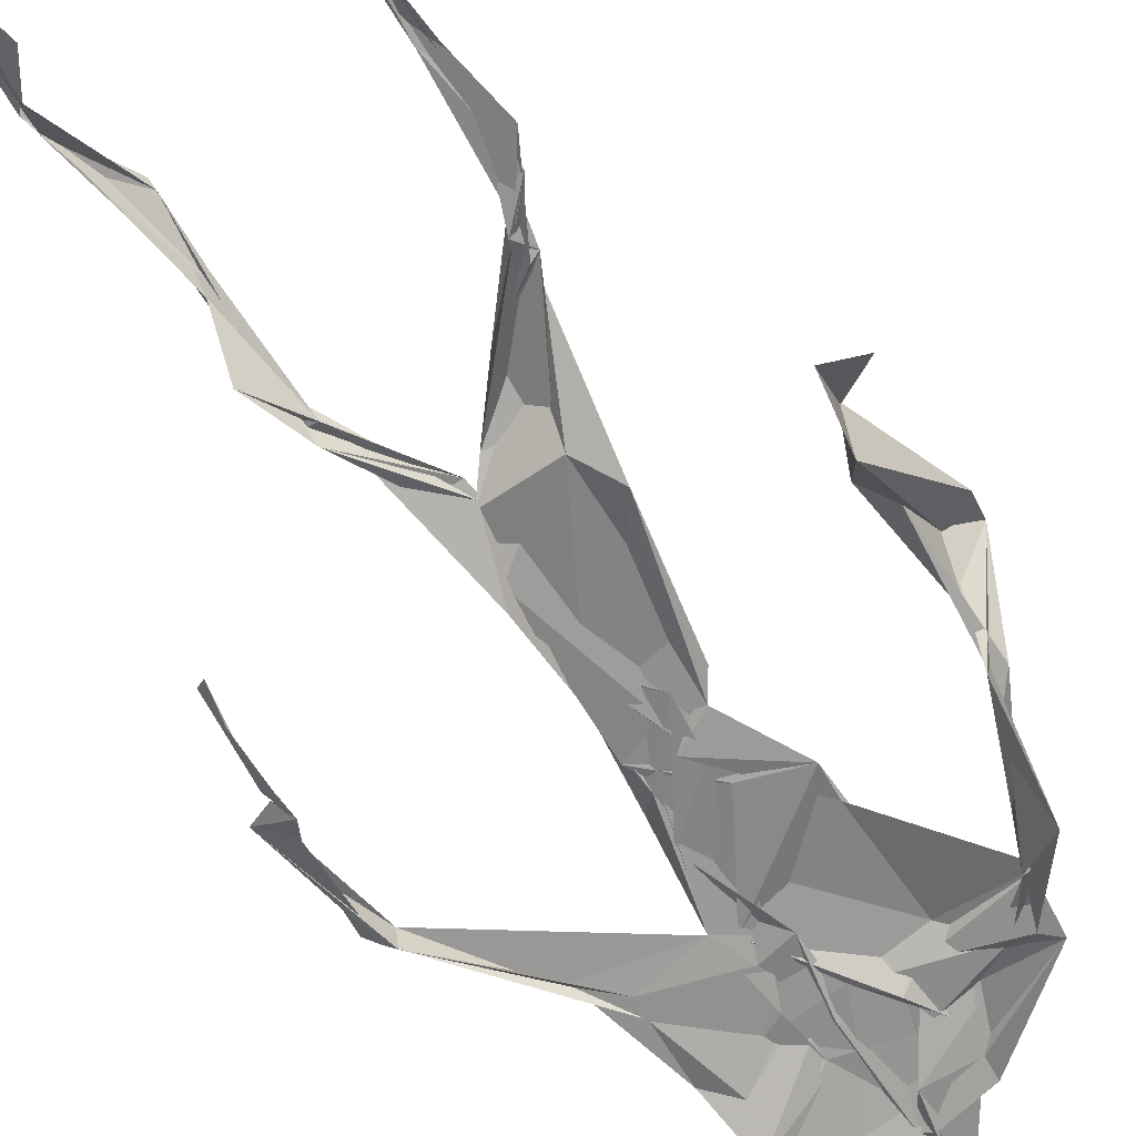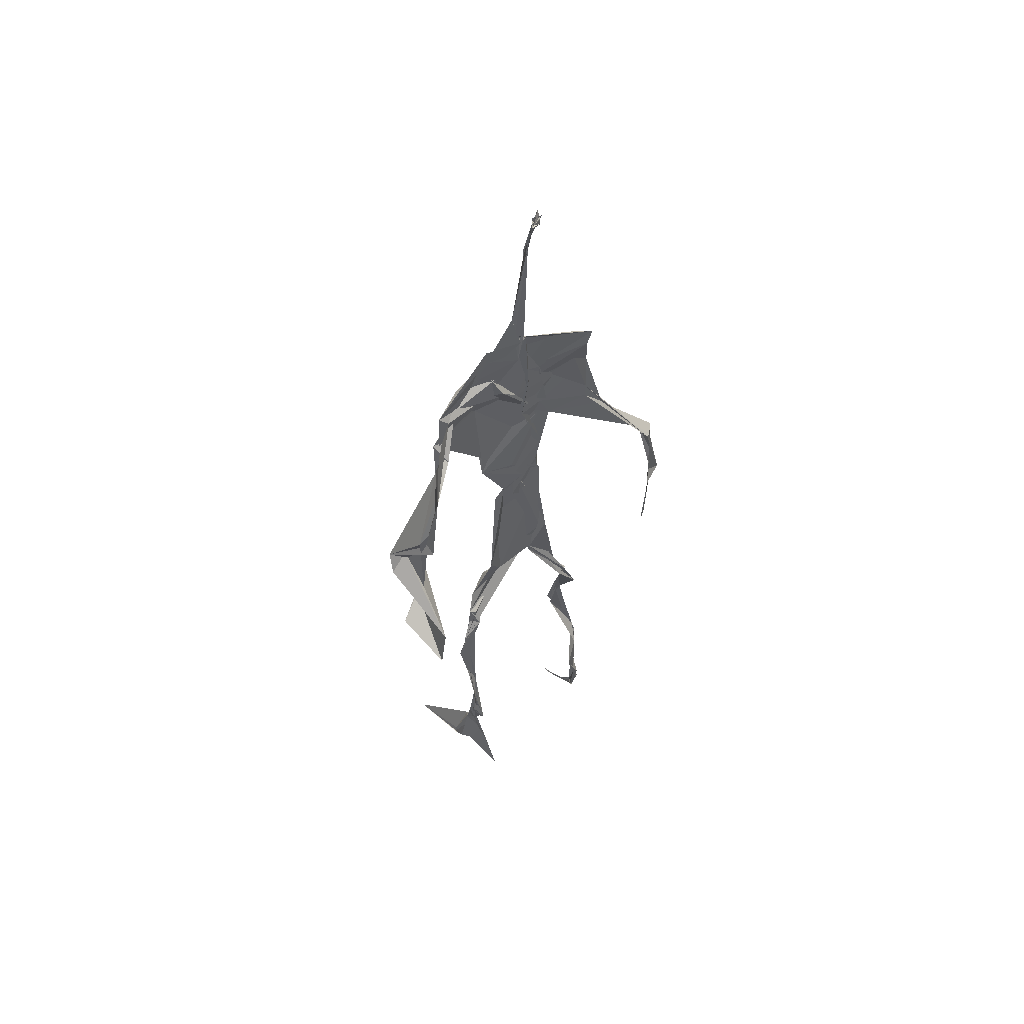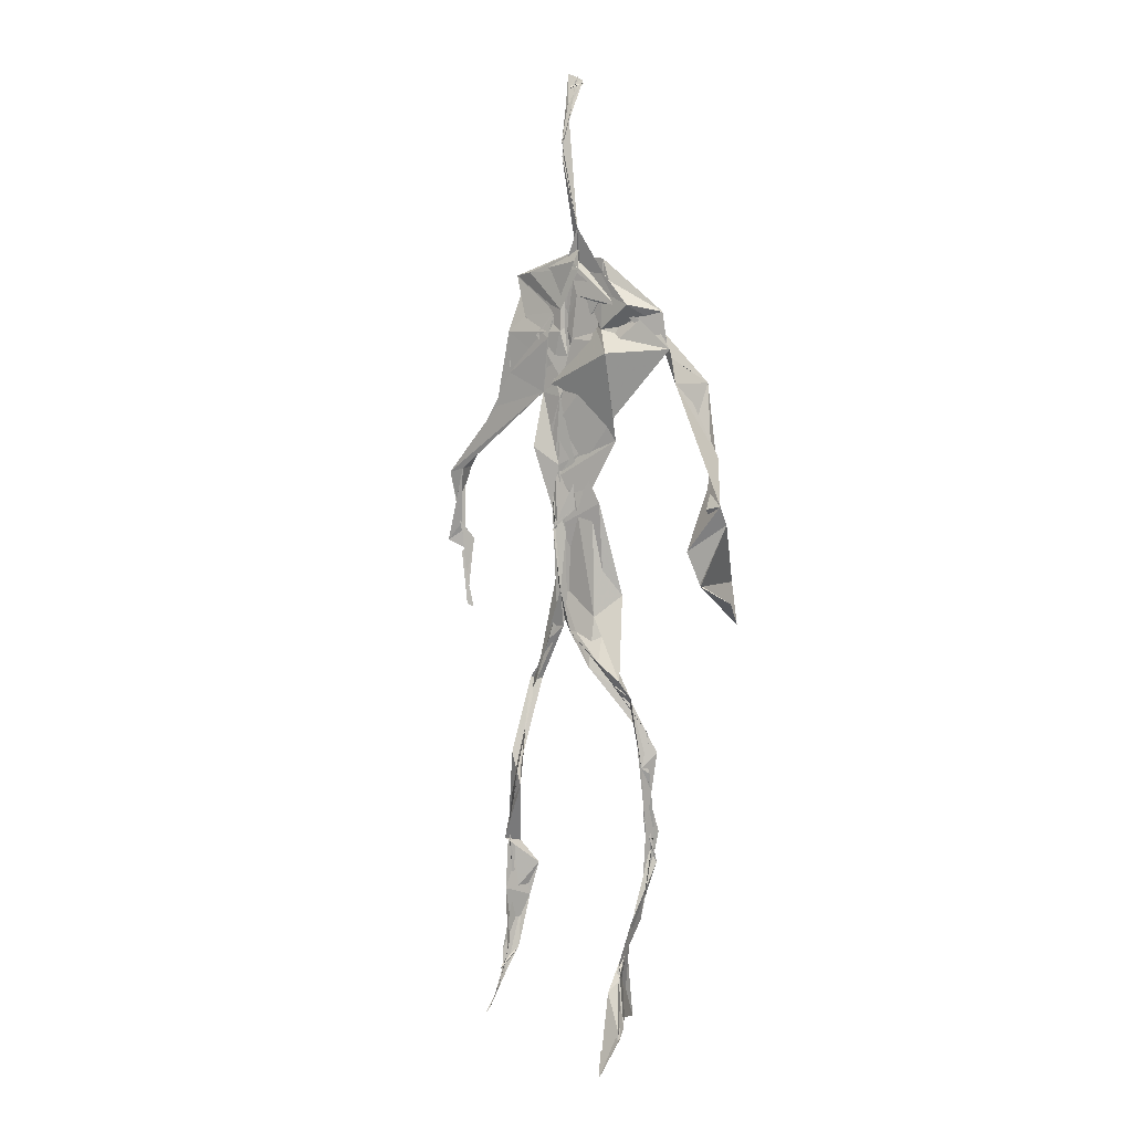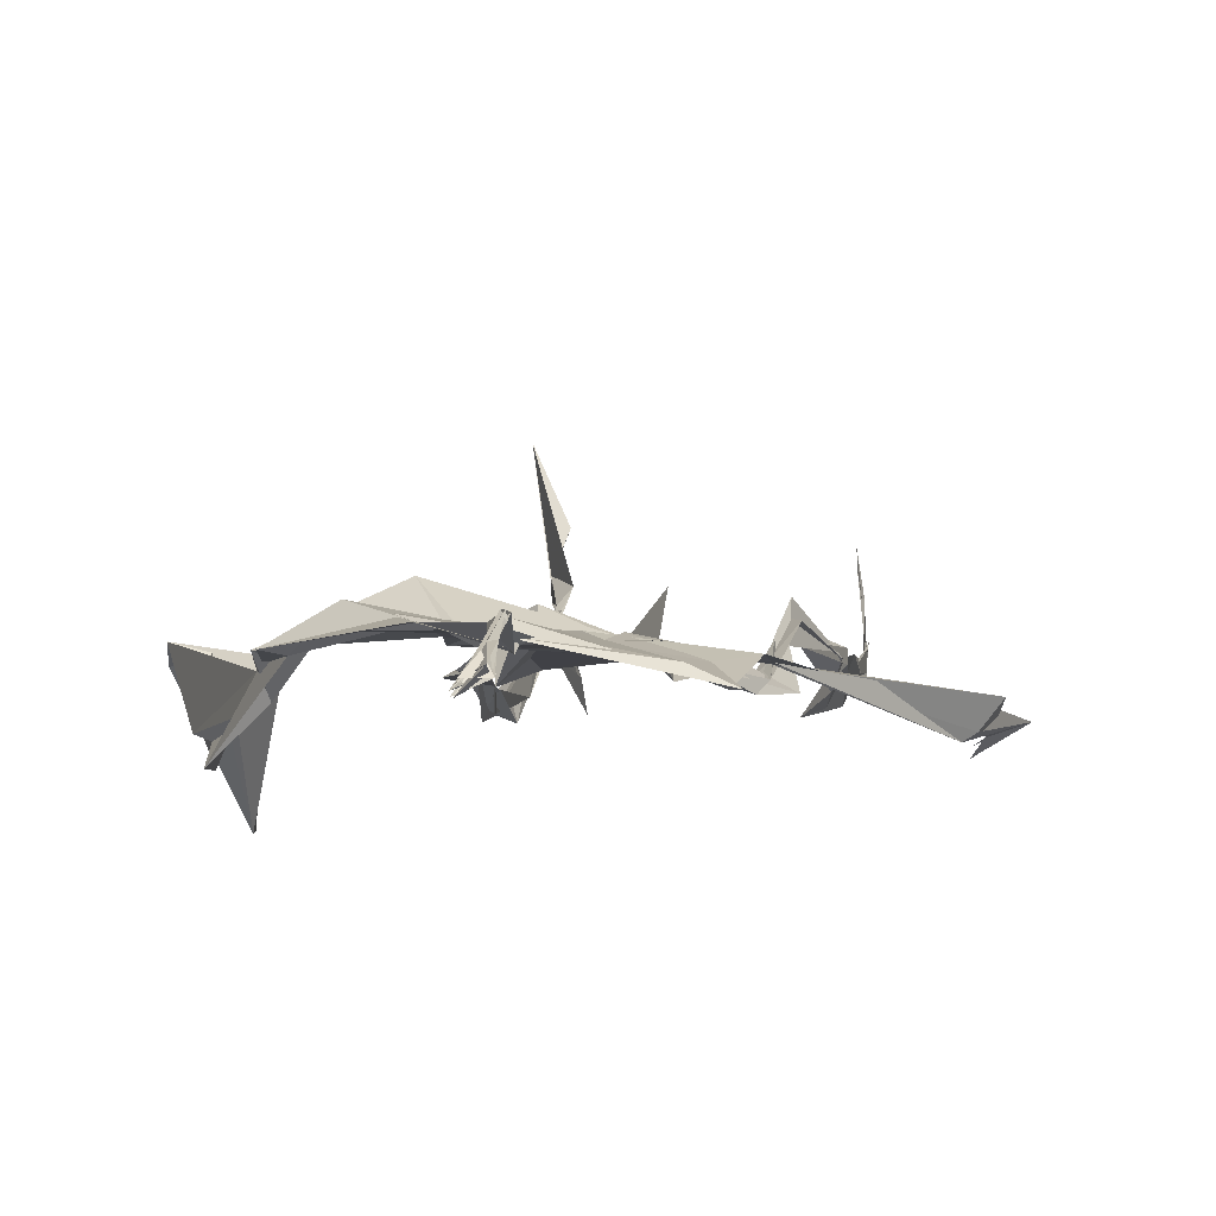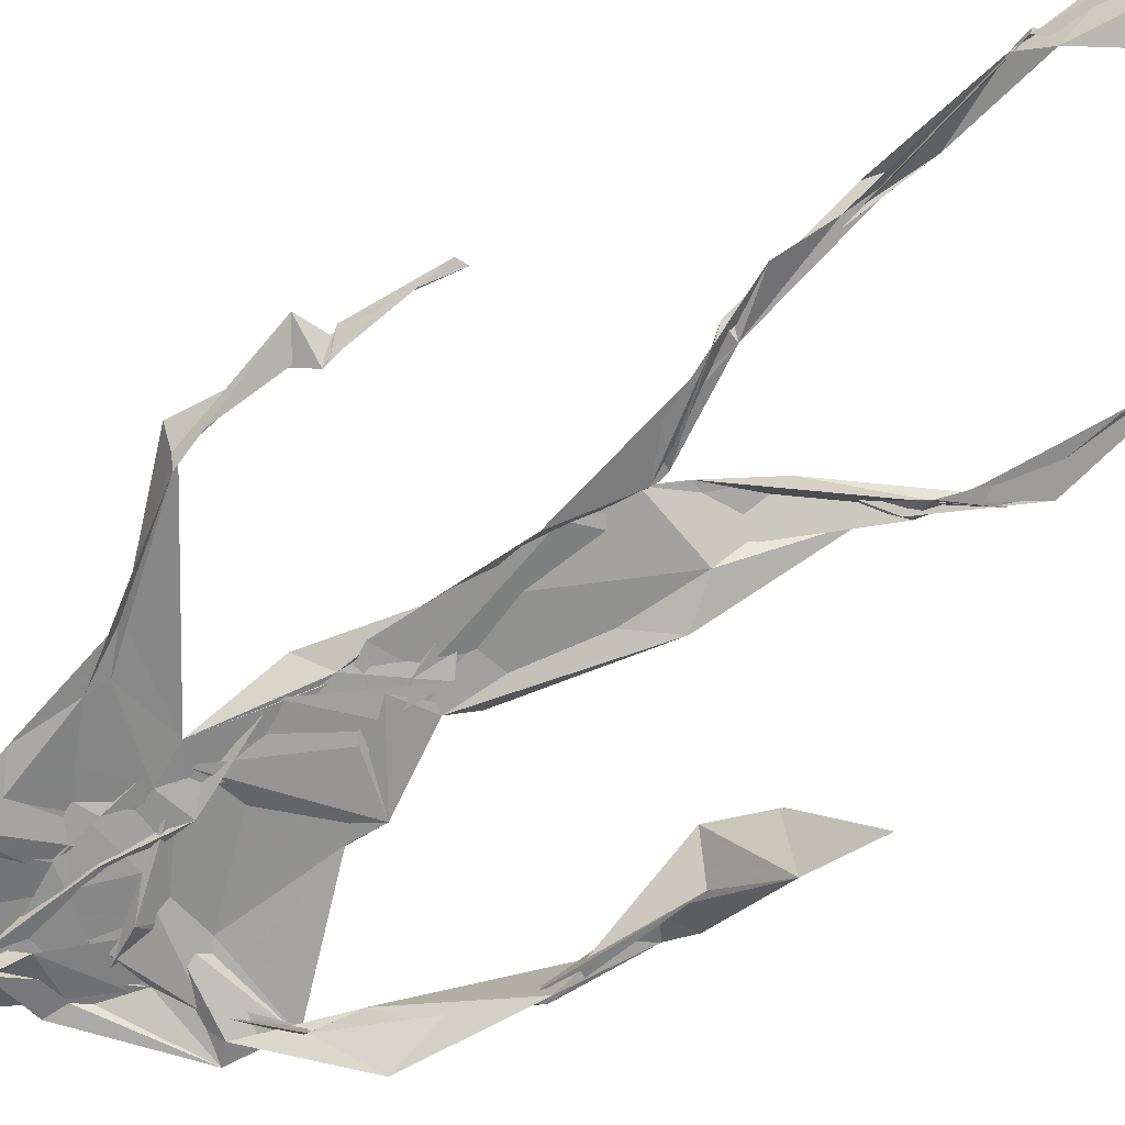
<metadata>
{"format":"obj","ext":"obj","renderer":"f3d","projection":"perspective","resolution":1024,"background":"white","views":[{"elev":-64.9,"azim":31.1,"up":"+Z"},{"elev":54.9,"azim":146.9,"up":"+Y"},{"elev":6.1,"azim":28.2,"up":"+Y"},{"elev":-1.0,"azim":-174.5,"up":"+Z"},{"elev":-69.8,"azim":-54.1,"up":"+Z"}]}
</metadata>
<code>
v 0.4394 0.2331 0.4705
v 0.5511 0.36 0.4772
v 0.4826 0.5143 0.4893
v 0.5021 0.7433 0.4832
v 0.4349 0.6823 0.481
v 0.381 0.4364 0.4521
v 0.5699 0.227 0.4628
v 0.57 0.3074 0.4783
v 0.5305 0.7303 0.4897
v 0.5206 0.3977 0.4958
v 0.4785 0.4781 0.4736
v 0.4438 0.3556 0.4698
v 0.4915 0.8429 0.4883
v 0.4932 0.7015 0.4851
v 0.4812 0.4706 0.4791
v 0.5617 0.08459 0.5158
v 0.5915 0.6383 0.4764
v 0.4376 0.7305 0.4706
v 0.4345 0.2488 0.4831
v 0.4903 0.4389 0.4821
v 0.5523 0.1517 0.4838
v 0.6198 0.5067 0.4591
v 0.4359 0.251 0.4854
v 0.4939 0.8734 0.4801
v 0.4936 0.872 0.4827
v 0.5567 0.09738 0.5002
v 0.5839 0.6588 0.4668
v 0.4355 0.1873 0.4763
v 0.5546 0.1303 0.5051
v 0.4494 0.328 0.4869
v 0.5389 0.6092 0.487
v 0.5069 0.5679 0.4833
v 0.5562 0.3717 0.4866
v 0.4714 0.5849 0.5029
v 0.4885 0.6271 0.4878
v 0.5047 0.7256 0.4814
v 0.5613 0.265 0.4712
v 0.5094 0.5383 0.4827
v 0.376 0.5607 0.4576
v 0.4304 0.1347 0.4784
v 0.4511 0.286 0.5055
v 0.5554 0.3573 0.479
v 0.4999 0.755 0.4803
v 0.5681 0.2572 0.4642
v 0.4926 0.8397 0.4916
v 0.4424 0.718 0.4705
v 0.4801 0.5307 0.4853
v 0.5401 0.5903 0.4845
v 0.4337 0.1384 0.4839
v 0.4899 0.8832 0.4742
v 0.5444 0.703 0.4932
v 0.5609 0.08273 0.5192
v 0.5414 0.6714 0.4926
v 0.5007 0.5456 0.4848
v 0.5583 0.1929 0.4685
v 0.433 0.1187 0.483
v 0.5614 0.2083 0.4584
v 0.4325 0.1916 0.4852
v 0.4323 0.1247 0.4793
v 0.4351 0.647 0.4791
v 0.4332 0.09688 0.5087
v 0.4905 0.4619 0.4904
v 0.433 0.239 0.4808
v 0.4926 0.4454 0.483
v 0.4799 0.6512 0.4848
v 0.4603 0.3789 0.4794
v 0.5606 0.09101 0.5071
v 0.477 0.6731 0.484
v 0.4526 0.382 0.4747
v 0.4891 0.8928 0.4733
v 0.4875 0.4416 0.4818
v 0.4621 0.3813 0.4709
v 0.4319 0.1465 0.4733
v 0.574 0.6897 0.4805
v 0.5404 0.458 0.4718
v 0.4814 0.6986 0.4845
v 0.4572 0.3887 0.4693
v 0.3803 0.5621 0.4688
v 0.3722 0.4864 0.4573
v 0.5612 0.083 0.5185
v 0.5559 0.7037 0.4968
v 0.4313 0.1179 0.481
v 0.3791 0.4941 0.4489
v 0.5297 0.6836 0.4914
v 0.5517 0.1362 0.5034
v 0.5637 0.2565 0.4718
v 0.4791 0.5551 0.4856
v 0.4863 0.5687 0.486
v 0.4525 0.2123 0.4606
v 0.4371 0.1931 0.4738
v 0.4884 0.6434 0.4869
v 0.4998 0.8925 0.4681
v 0.5068 0.7339 0.4888
v 0.381 0.5636 0.4543
v 0.5635 0.6913 0.4875
v 0.4901 0.4301 0.4843
v 0.5097 0.5811 0.4837
v 0.4495 0.6961 0.4787
v 0.4366 0.09042 0.5292
v 0.496 0.8669 0.4818
v 0.4933 0.5109 0.4855
v 0.4198 0.6196 0.4757
v 0.561 0.2843 0.4726
v 0.4985 0.6463 0.4843
v 0.4328 0.1064 0.4975
v 0.4334 0.1182 0.485
v 0.4998 0.676 0.4873
v 0.504 0.7408 0.4911
v 0.4907 0.8884 0.4738
v 0.4906 0.8975 0.4767
v 0.4861 0.5198 0.4885
v 0.4641 0.6794 0.4851
v 0.6077 0.6391 0.4467
v 0.5465 0.08653 0.4613
v 0.4827 0.5708 0.4856
v 0.4984 0.561 0.4823
v 0.5684 0.3416 0.4782
v 0.5574 0.0999 0.5064
v 0.5586 0.1779 0.4895
v 0.4948 0.7442 0.4851
v 0.3674 0.5588 0.4686
v 0.5859 0.6614 0.4786
v 0.4379 0.1768 0.465
v 0.433 0.2378 0.4871
v 0.5009 0.8919 0.47
v 0.4924 0.8272 0.491
v 0.4545 0.3326 0.4905
v 0.5018 0.7453 0.4819
v 0.4825 0.4446 0.4821
v 0.5541 0.07879 0.5378
v 0.4988 0.4262 0.4885
v 0.4899 0.8901 0.4749
v 0.5517 0.3733 0.4825
v 0.53 0.7126 0.4901
v 0.5821 0.698 0.4823
v 0.4538 0.289 0.4961
v 0.5655 0.2002 0.4776
v 0.5399 0.6636 0.5045
v 0.6207 0.4693 0.4227
v 0.3601 0.4971 0.4604
v 0.5048 0.7122 0.4881
v 0.6234 0.5354 0.4829
v 0.5321 0.403 0.5008
v 0.5466 0.1099 0.4765
v 0.6397 0.5227 0.4782
v 0.439 0.1363 0.4743
v 0.4311 0.1496 0.4738
v 0.5486 0.1219 0.513
v 0.6385 0.4554 0.4656
v 0.5709 0.06992 0.5732
v 0.4363 0.09345 0.5203
v 0.6374 0.5385 0.4864
v 0.6141 0.5882 0.4546
v 0.6169 0.4703 0.4793
v 0.5055 0.7504 0.4858
v 0.4774 0.5951 0.4855
v 0.3728 0.5127 0.4587
v 0.4924 0.6858 0.4842
v 0.4706 0.6307 0.4841
v 0.4964 0.8887 0.4743
v 0.3802 0.4982 0.4485
v 0.4446 0.1826 0.4629
v 0.4302 0.1355 0.4873
v 0.5888 0.667 0.4824
v 0.452 0.2978 0.4975
v 0.376 0.4392 0.4548
v 0.4893 0.7004 0.4876
v 0.4304 0.1199 0.4903
v 0.4456 0.3173 0.4962
v 0.4866 0.5169 0.4844
v 0.4544 0.7327 0.4784
v 0.5697 0.253 0.4589
v 0.5648 0.3122 0.4829
v 0.5578 0.174 0.4886
v 0.4938 0.8412 0.4916
v 0.4791 0.6379 0.486
v 0.5488 0.3869 0.4938
v 0.5532 0.145 0.5015
v 0.5179 0.5501 0.4844
v 0.3752 0.4646 0.4544
v 0.6051 0.4993 0.4812
v 0.6258 0.4324 0.4228
v 0.374 0.4898 0.4549
v 0.4319 0.1178 0.4883
v 0.5608 0.0908 0.5179
v 0.5303 0.7424 0.4897
v 0.5758 0.3254 0.4755
v 0.6159 0.4716 0.4783
v 0.5483 0.1273 0.4843
v 0.4764 0.6763 0.4876
v 0.561 0.1778 0.476
v 0.6156 0.5719 0.4454
v 0.5212 0.4399 0.4871
v 0.6219 0.578 0.4569
v 0.5256 0.5373 0.4866
v 0.4313 0.1155 0.4884
v 0.4936 0.8848 0.4803
v 0.5187 0.6895 0.483
v 0.4745 0.4171 0.4823
v 0.501 0.8901 0.4683
v 0.5265 0.438 0.4778
v 0.4316 0.1142 0.4876
v 0.4985 0.895 0.4732
v 0.4359 0.6359 0.4784
v 0.5038 0.6747 0.485
v 0.5652 0.2467 0.4623
v 0.5059 0.7685 0.4892
v 0.4886 0.6823 0.4879
v 0.499 0.7355 0.487
v 0.555 0.08951 0.5107
v 0.5597 0.09076 0.5047
v 0.5561 0.07589 0.5432
v 0.6091 0.4779 0.4582
v 0.6139 0.5101 0.479
v 0.616 0.5593 0.4672
v 0.5537 0.08569 0.5215
v 0.5435 0.07807 0.5419
v 0.5591 0.0939 0.4971
v 0.5492 0.07344 0.5541
v 0.5572 0.07433 0.5492
v 0.5461 0.08352 0.5256
v 0.6146 0.4994 0.4715
v 0.605 0.493 0.4727
v 0.6209 0.5223 0.4837
v 0.617 0.5294 0.474
v 0.6283 0.5696 0.4676
v 0.6288 0.571 0.4827
v 0.6128 0.5277 0.4771
v 0.5502 0.0781 0.5351
v 0.5581 0.09031 0.4996
v 0.5485 0.07916 0.5351
v 0.629 0.5607 0.472
v 0.6062 0.6004 0.4683
f 23 165 30
f 135 74 122
f 174 29 55
f 6 166 180
f 97 87 48
f 108 43 155
f 32 116 195
f 151 61 184
f 128 51 120
f 27 95 122
f 119 144 21
f 133 187 173
f 49 196 73
f 156 53 31
f 101 88 47
f 48 176 97
f 31 48 116
f 112 205 14
f 1 19 58
f 97 91 88
f 153 22 194
f 59 61 40
f 64 129 199
f 69 169 136
f 128 120 207
f 17 194 152
f 17 113 74
f 190 159 68
f 90 23 28
f 180 166 83
f 81 84 74
f 80 148 150
f 179 75 195
f 160 109 203
f 11 129 47
f 127 136 124
f 107 95 53
f 99 151 105
f 191 172 55
f 25 207 45
f 149 182 154
f 35 115 159
f 94 78 60
f 118 52 26
f 68 159 91
f 22 142 139
f 14 205 134
f 38 32 3
f 53 156 107
f 100 160 70
f 208 46 167
f 201 170 195
f 110 126 25
f 173 8 33
f 39 121 183
f 85 67 178
f 39 183 140
f 3 170 62
f 39 204 121
f 131 10 15
f 117 8 103
f 142 22 153
f 181 188 145
f 169 165 19
f 140 161 157
f 155 13 45
f 99 105 61
f 195 116 179
f 57 178 119
f 177 193 33
f 83 79 161
f 160 203 70
f 97 88 87
f 118 67 16
f 171 93 167
f 12 77 30
f 178 67 144
f 62 71 131
f 62 20 3
f 166 79 83
f 208 104 65
f 39 94 204
f 207 120 4
f 21 7 119
f 171 46 18
f 47 88 34
f 94 140 78
f 44 57 37
f 147 90 40
f 121 159 78
f 93 4 120
f 134 84 36
f 43 175 13
f 119 7 57
f 11 66 129
f 55 29 148
f 189 21 114
f 12 30 72
f 125 50 132
f 20 66 11
f 54 48 87
f 89 124 1
f 155 45 4
f 195 75 201
f 109 92 197
f 137 85 57
f 105 151 196
f 120 158 167
f 155 43 13
f 44 8 173
f 145 152 181
f 205 176 198
f 26 114 118
f 154 182 139
f 66 77 12
f 187 10 42
f 203 197 70
f 26 185 29
f 96 69 77
f 186 128 9
f 70 200 24
f 1 124 136
f 175 100 70
f 152 192 17
f 80 16 85
f 200 50 24
f 56 184 61
f 161 79 180
f 89 1 162
f 37 57 7
f 81 135 9
f 131 42 10
f 47 129 101
f 80 85 148
f 46 5 98
f 49 73 58
f 8 37 103
f 46 98 18
f 201 177 143
f 202 59 163
f 163 59 40
f 69 96 72
f 78 140 157
f 17 74 164
f 162 146 123
f 185 150 148
f 181 152 194
f 197 200 70
f 169 72 165
f 158 107 104
f 111 3 11
f 187 42 86
f 68 76 190
f 53 164 31
f 69 136 127
f 152 145 142
f 23 63 28
f 163 40 28
f 29 174 189
f 116 32 31
f 190 98 60
f 98 76 18
f 24 125 13
f 25 92 110
f 58 162 1
f 49 58 147
f 66 20 77
f 197 203 109
f 166 6 79
f 142 145 139
f 43 36 126
f 132 50 92
f 74 113 122
f 204 65 159
f 83 183 157
f 175 43 126
f 4 45 207
f 65 204 5
f 141 158 120
f 10 187 133
f 159 88 91
f 174 21 189
f 108 18 76
f 209 76 14
f 94 102 204
f 106 82 202
f 193 10 33
f 105 147 40
f 194 22 181
f 200 197 50
f 3 32 170
f 196 147 105
f 62 15 87
f 147 58 90
f 83 157 180
f 68 91 112
f 160 100 126
f 180 79 6
f 89 162 123
f 137 57 44
f 101 62 87
f 75 179 193
f 155 93 171
f 36 84 81
f 134 209 14
f 199 12 72
f 41 63 23
f 109 160 110
f 82 146 168
f 192 142 153
f 114 144 118
f 46 171 167
f 16 150 52
f 61 151 99
f 38 111 115
f 135 81 74
f 121 204 159
f 73 146 162
f 55 172 86
f 136 169 19
f 73 162 58
f 45 132 25
f 164 27 17
f 112 91 205
f 35 104 156
f 77 62 96
f 170 32 195
f 176 205 91
f 201 71 170
f 117 2 8
f 51 128 186
f 13 175 24
f 16 67 85
f 143 131 71
f 28 40 90
f 29 189 26
f 32 38 156
f 59 56 61
f 138 31 164
f 159 190 60
f 133 173 33
f 167 158 208
f 186 9 135
f 62 101 64
f 152 142 192
f 164 74 84
f 103 86 42
f 121 78 157
f 132 92 25
f 23 30 41
f 13 125 45
f 4 93 155
f 188 181 139
f 169 69 72
f 202 163 106
f 62 170 71
f 89 28 63
f 202 56 59
f 107 141 95
f 189 114 26
f 137 44 191
f 7 21 174
f 46 208 5
f 104 107 156
f 139 182 188
f 64 101 129
f 207 36 9
f 154 145 188
f 43 209 36
f 146 82 106
f 157 183 121
f 123 28 89
f 172 44 173
f 151 184 196
f 63 124 89
f 24 175 70
f 106 163 123
f 54 193 179
f 122 113 27
f 165 72 30
f 138 176 48
f 168 146 73
f 95 51 122
f 35 159 65
f 138 84 198
f 136 19 1
f 84 138 164
f 64 96 62
f 22 139 181
f 172 173 86
f 77 69 127
f 35 156 38
f 55 148 191
f 177 75 193
f 15 10 193
f 65 104 35
f 185 26 52
f 106 123 146
f 93 120 167
f 12 199 129
f 165 23 19
f 88 101 87
f 190 76 98
f 209 108 76
f 117 42 143
f 102 94 60
f 183 161 140
f 48 54 179
f 207 9 128
f 154 139 145
f 90 58 19
f 171 18 155
f 31 138 48
f 105 40 61
f 133 33 10
f 209 134 36
f 164 95 27
f 30 77 127
f 179 116 48
f 193 54 15
f 29 185 148
f 68 112 76
f 100 175 126
f 115 111 47
f 149 154 188
f 47 111 11
f 197 92 50
f 9 36 81
f 192 113 17
f 184 56 168
f 37 8 44
f 156 31 32
f 16 52 118
f 130 52 150
f 201 75 177
f 97 176 91
f 3 111 38
f 120 51 141
f 55 206 174
f 17 27 194
f 2 33 8
f 108 155 18
f 83 161 183
f 143 71 201
f 39 140 94
f 53 95 164
f 30 127 41
f 172 191 44
f 66 12 129
f 168 73 196
f 37 7 103
f 207 25 126
f 113 153 27
f 177 33 2
f 62 131 15
f 174 206 7
f 113 192 153
f 95 141 51
f 122 51 135
f 143 177 2
f 20 62 77
f 20 11 3
f 34 88 159
f 117 103 42
f 34 159 115
f 28 123 163
f 206 86 103
f 102 5 204
f 60 78 159
f 207 126 36
f 206 103 7
f 150 185 130
f 15 54 87
f 148 85 191
f 173 187 86
f 52 130 185
f 119 178 144
f 49 147 196
f 178 57 85
f 144 114 21
f 158 141 107
f 124 63 127
f 196 184 168
f 35 38 115
f 202 82 56
f 2 117 143
f 138 198 176
f 110 160 126
f 132 45 125
f 209 43 108
f 131 143 42
f 208 158 104
f 188 182 149
f 80 150 16
f 186 135 51
f 199 96 64
f 5 60 98
f 41 127 63
f 72 96 199
f 125 24 50
f 90 19 23
f 67 118 144
f 112 14 76
f 109 110 92
f 168 56 82
f 84 134 198
f 206 55 86
f 205 198 134
f 102 60 5
f 137 191 85
f 194 27 153
f 161 180 157
f 47 34 115
f 65 5 208

</code>
